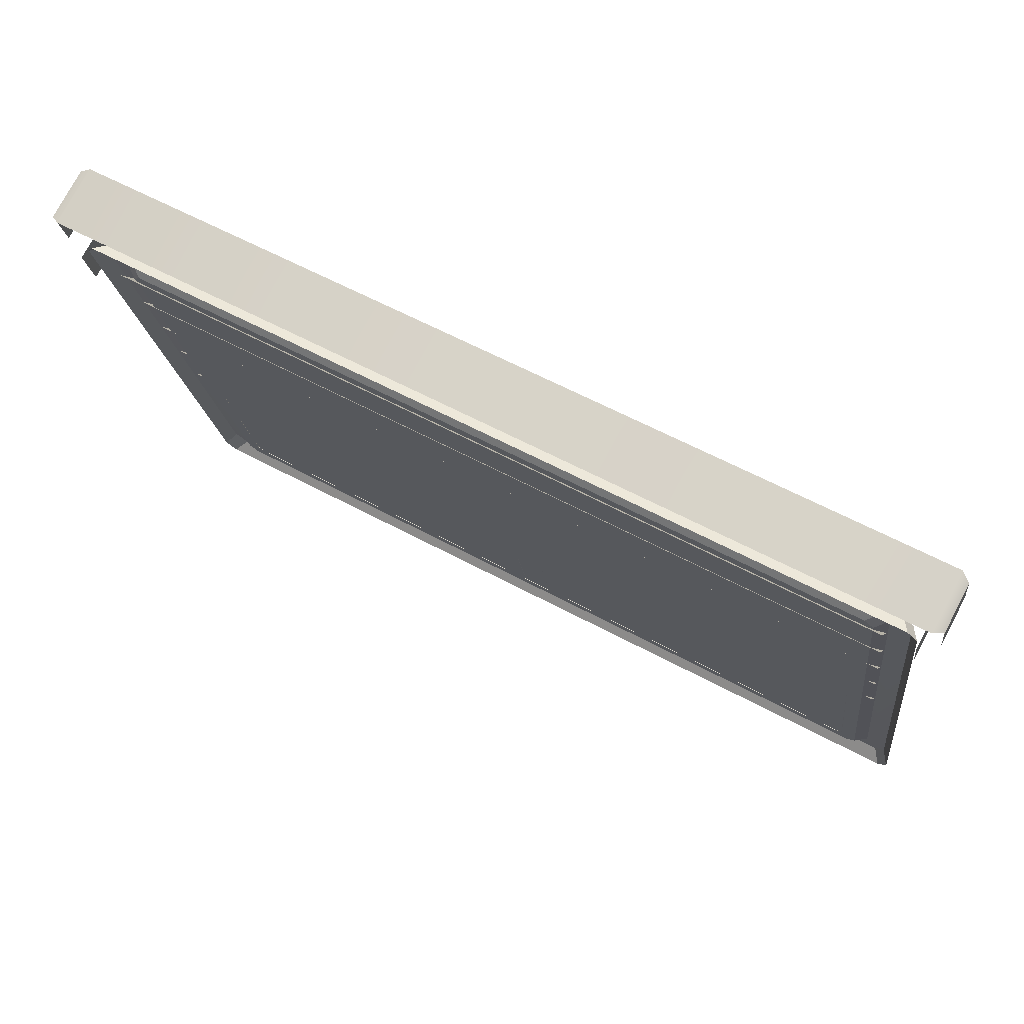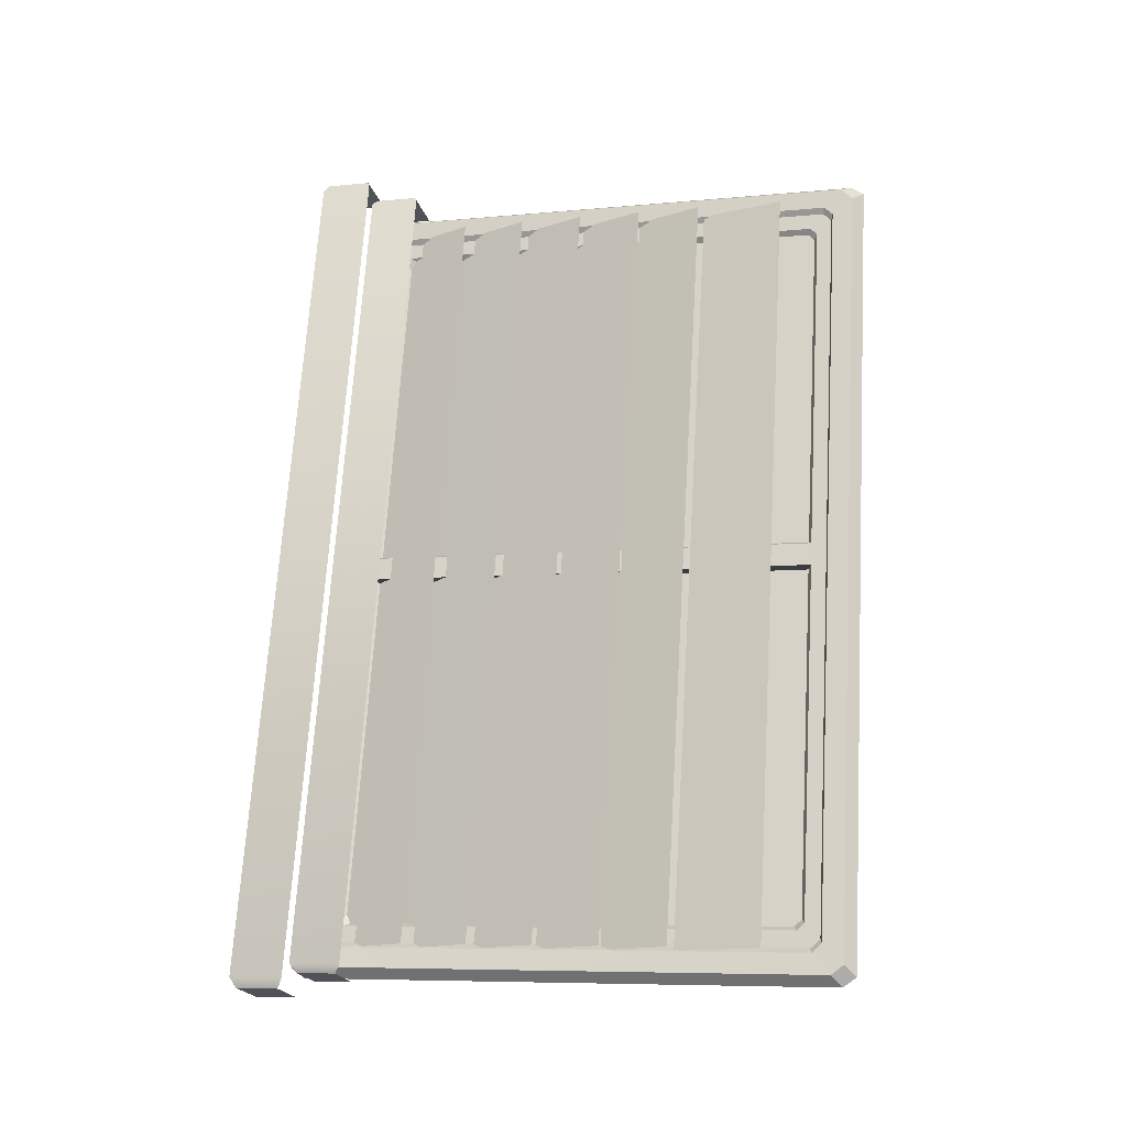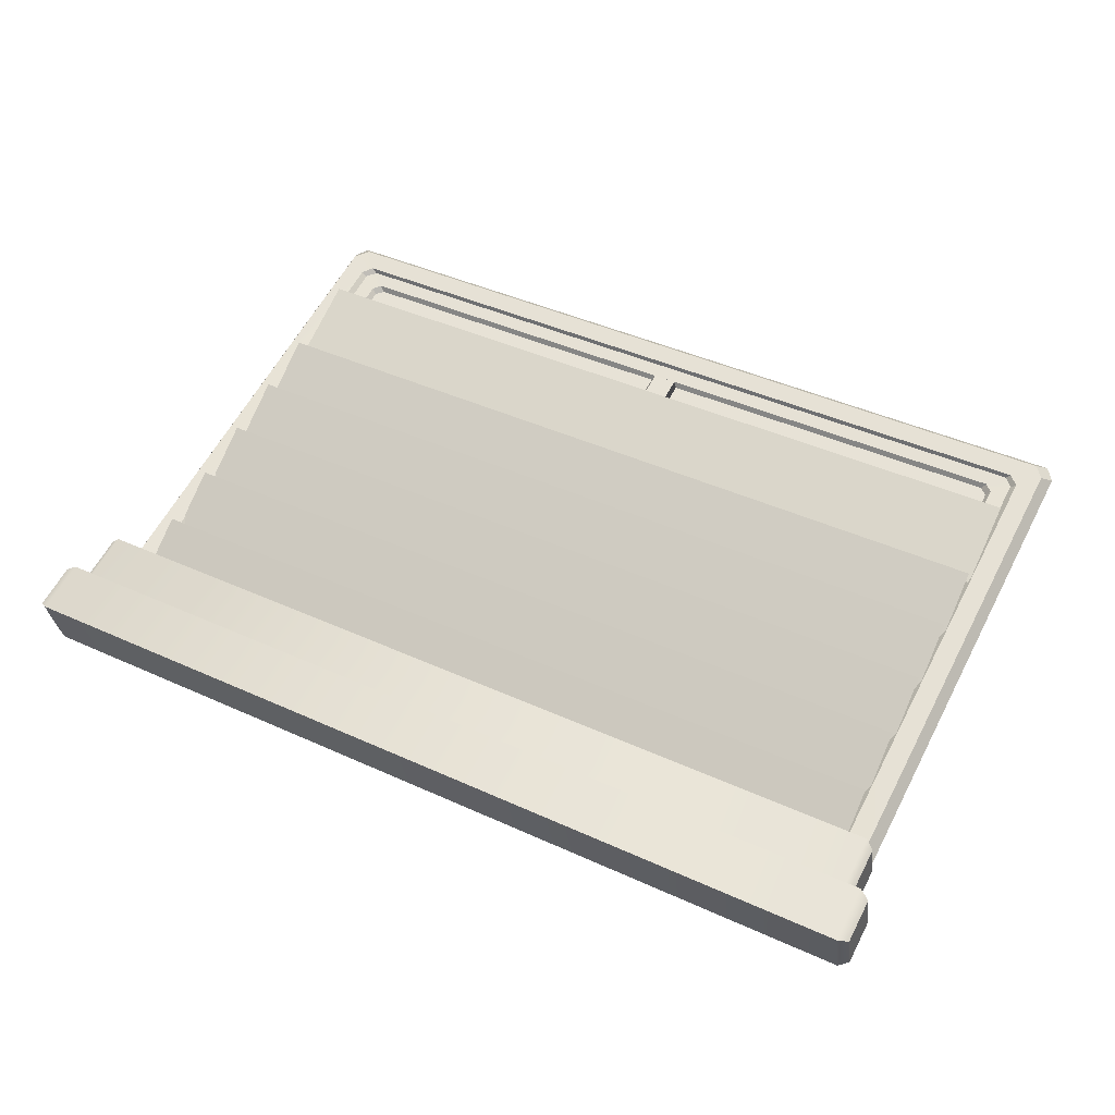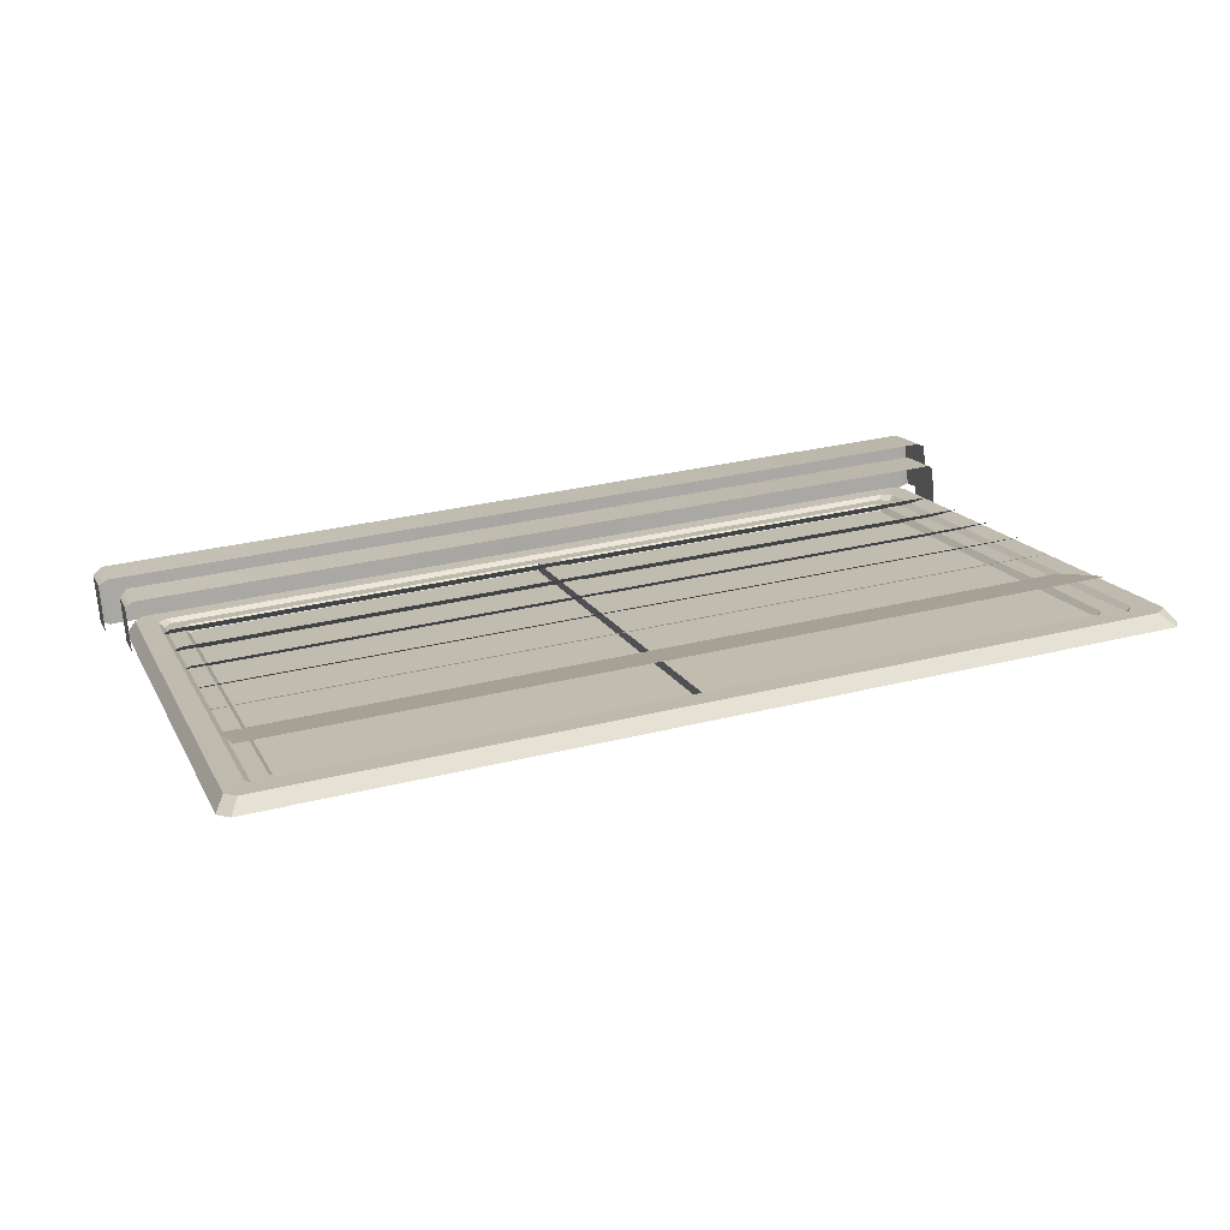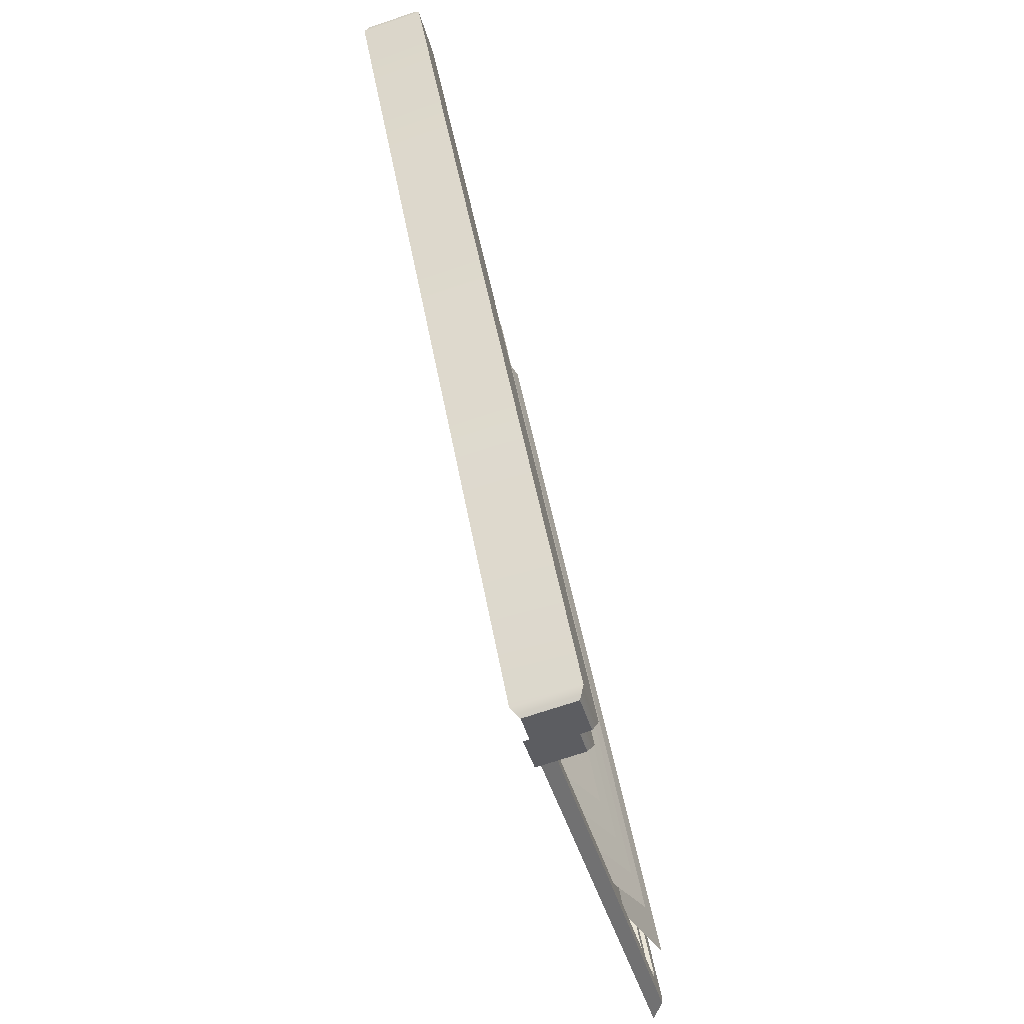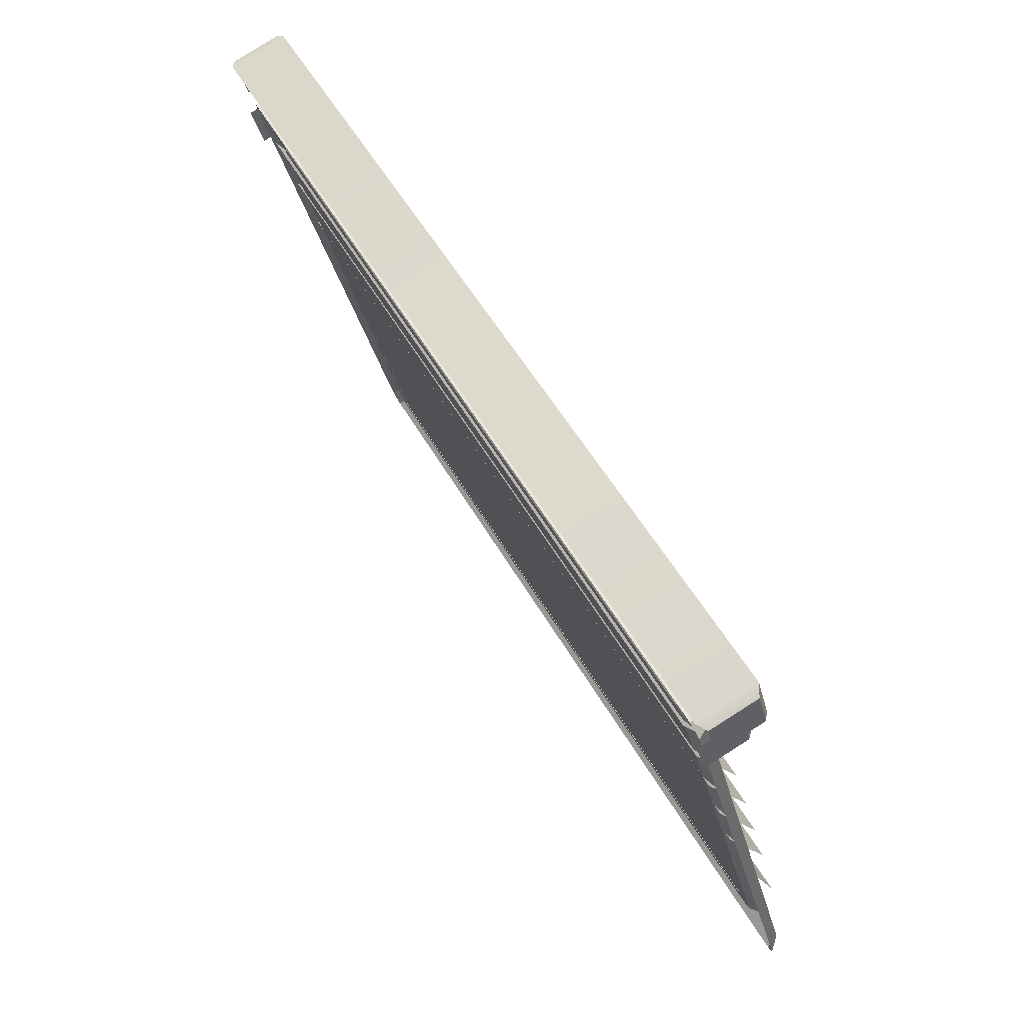
<metadata>
{"format":"obj","ext":"obj","renderer":"f3d","projection":"perspective","resolution":1024,"background":"white","views":[{"elev":59.2,"azim":-150.8,"up":"+Y"},{"elev":68.6,"azim":-86.5,"up":"+Z"},{"elev":43.1,"azim":-151.6,"up":"+Z"},{"elev":30.7,"azim":-19.8,"up":"+Z"},{"elev":48.6,"azim":-99.9,"up":"+Y"},{"elev":52.4,"azim":-118.7,"up":"+Y"}]}
</metadata>
<code>
g obj_police_blind
v -1.038 1.862 0.08663
v -1.06 1.846 0.07596
v -1.06 1.815 -0.03337
v -1.038 1.824 -0.05054
v 0.006505 1.862 0.08663
v 0.006505 1.824 -0.05054
v -1.038 1.738 0.1187
v -1.06 1.746 0.1015
v -1.06 1.846 0.07596
v -1.038 1.862 0.08663
v 0.006505 1.738 0.1187
v 0.006505 1.862 0.08663
v -1.06 1.716 -0.007823
v -1.06 1.815 -0.03337
v -1.06 1.846 0.07596
v -1.06 1.746 0.1015
v 1.073 1.817 -0.03754
v 1.073 1.85 0.07855
v 1.051 1.862 0.08663
v 1.051 1.824 -0.05054
v 0.006505 1.824 -0.05054
v 0.006505 1.862 0.08663
v 1.073 1.85 0.07855
v 1.073 1.744 0.1057
v 1.051 1.738 0.1187
v 1.051 1.862 0.08663
v 0.006505 1.862 0.08663
v 0.006505 1.738 0.1187
v 1.073 1.712 -0.01041
v 1.073 1.744 0.1057
v 1.073 1.85 0.07855
v 1.073 1.817 -0.03754
v -0.9988 1.609 0.1224
v -1.018 1.618 0.1043
v -1.018 1.71 0.08056
v -0.9988 1.728 0.09184
v 1.018 1.609 0.1224
v 1.018 1.728 0.09184
v 1.031 1.615 0.111
v 1.031 1.717 0.08476
v 1.031 1.615 0.111
v 1.031 1.717 0.08476
v 1.031 1.685 -0.0276
v 1.031 1.583 -0.00134
v -1.018 1.59 0.002857
v -1.018 1.682 -0.02084
v -1.018 1.71 0.08056
v -1.018 1.618 0.1043
v -0.9419 1.474 0.1122
v -0.9419 1.641 -0.00136
v 0.9513 1.641 -0.00136
v 0.9513 1.474 0.1122
v -0.9419 1.323 0.1535
v -0.9419 1.49 0.04197
v 0.9513 1.49 0.04197
v 0.9513 1.323 0.1535
v -0.9419 1.172 0.1937
v -0.9419 1.339 0.08421
v 0.9513 1.339 0.08421
v 0.9513 1.172 0.1937
v -0.9419 1.021 0.2329
v -0.9419 1.188 0.1254
v 0.9513 1.188 0.1254
v 0.9513 1.021 0.2329
v -0.9419 0.8703 0.2709
v -0.9419 1.037 0.1654
v 0.9513 1.037 0.1654
v 0.9513 0.8703 0.2709
v -0.9419 0.6659 0.318
v -0.9419 0.8525 0.2257
v 0.9513 0.8525 0.2257
v 0.9513 0.6659 0.318
v -0.969 0.4844 0.3249
v 0.9679 0.4844 0.3249
v 0.996 0.4527 0.3026
v -0.9904 0.4527 0.3026
v -0.969 1.73 0.0097
v -0.9904 1.736 -0.02305
v 0.996 1.736 -0.02305
v 0.9679 1.73 0.0097
v 0.9972 0.5126 0.3171
v 0.9972 1.699 0.01843
v 1.017 1.704 -0.01404
v 1.017 0.4828 0.2942
v -1.013 0.4828 0.2942
v -1.013 1.704 -0.01404
v -0.9918 1.699 0.01843
v -0.9918 0.5126 0.3171
v -0.969 0.4844 0.3249
v -0.9212 0.5318 0.3118
v 0.9272 0.5318 0.3118
v 0.9679 0.4844 0.3249
v 0.9479 0.5535 0.3058
v 0.9972 0.5126 0.3171
v 0.9479 1.663 0.02511
v 0.9972 1.699 0.01843
v 0.9272 1.685 0.01903
v 0.9679 1.73 0.0097
v -0.9212 1.685 0.01903
v -0.969 1.73 0.0097
v -0.9212 0.5318 0.3118
v -0.8973 0.5363 0.2877
v 0.9015 0.5363 0.2877
v 0.9272 0.5318 0.3118
v 0.9479 0.5535 0.3058
v 0.9217 0.5565 0.2821
v 0.9217 1.632 0.0107
v 0.9479 1.663 0.02511
v 0.9272 1.685 0.01903
v 0.9015 1.656 0.004301
v -0.8973 1.656 0.004301
v -0.9212 1.685 0.01903
v -0.9437 1.663 0.02511
v -0.9175 1.632 0.0107
v -0.9175 0.5565 0.2821
v -0.9437 0.5535 0.3058
v -0.969 0.4844 0.3249
v -0.9904 0.4527 0.3026
v -1.013 0.4828 0.2942
v -0.9918 0.5126 0.3171
v 0.996 0.4527 0.3026
v 0.9679 0.4844 0.3249
v 0.9972 0.5126 0.3171
v 1.017 0.4828 0.2942
v 0.9679 1.73 0.0097
v 0.996 1.736 -0.02305
v 1.017 1.704 -0.01404
v 0.9972 1.699 0.01843
v -0.9904 1.736 -0.02305
v -0.969 1.73 0.0097
v -0.9918 1.699 0.01843
v -1.013 1.704 -0.01404
v -0.9918 0.5126 0.3171
v -0.9212 0.5318 0.3118
v -0.969 0.4844 0.3249
v -0.9437 0.5535 0.3058
v -0.9918 1.699 0.01843
v -0.9437 1.663 0.02511
v -0.969 1.73 0.0097
v -0.9212 1.685 0.01903
v -0.9437 0.5535 0.3058
v -0.9175 0.5565 0.2821
v -0.8973 0.5363 0.2877
v -0.9212 0.5318 0.3118
v 0.9272 0.5318 0.3118
v 0.9015 0.5363 0.2877
v 0.9217 0.5565 0.2821
v 0.9479 0.5535 0.3058
v 0.9479 1.663 0.02511
v 0.9217 1.632 0.0107
v 0.9015 1.656 0.004301
v 0.9272 1.685 0.01903
v -0.9212 1.685 0.01903
v -0.8973 1.656 0.004301
v -0.9175 1.632 0.0107
v -0.9437 1.663 0.02511
v -0.9126 0.5308 0.3021
v -0.8742 0.5683 0.2918
v 0.8789 0.5683 0.2918
v 0.9116 0.5308 0.3021
v 0.8956 0.5855 0.287
v 0.9351 0.5531 0.296
v 0.8956 1.618 0.02761
v 0.9351 1.646 0.01979
v 0.8789 1.635 0.0228
v 0.9116 1.671 0.01289
v -0.8742 1.635 0.0228
v -0.9126 1.671 0.01289
v -0.8742 0.5683 0.2918
v -0.8642 0.5731 0.2775
v 0.8674 0.5731 0.2775
v 0.8789 0.5683 0.2918
v 0.8956 0.5855 0.287
v 0.8838 0.5891 0.2731
v 0.8838 1.595 0.02101
v 0.8956 1.618 0.02761
v 0.8789 1.635 0.0228
v 0.8674 1.613 0.01595
v -0.8642 1.613 0.01595
v -0.8742 1.635 0.0228
v -0.8923 1.618 0.02761
v -0.8806 1.595 0.02101
v -0.8806 0.5891 0.2731
v -0.8923 0.5855 0.287
v -0.9309 0.5531 0.296
v -0.8742 0.5683 0.2918
v -0.9126 0.5308 0.3021
v -0.8923 0.5855 0.287
v -0.9309 1.646 0.01979
v -0.8923 1.618 0.02761
v -0.9126 1.671 0.01289
v -0.8742 1.635 0.0228
v -0.8923 0.5855 0.287
v -0.8806 0.5891 0.2731
v -0.8642 0.5731 0.2775
v -0.8742 0.5683 0.2918
v 0.8789 0.5683 0.2918
v 0.8674 0.5731 0.2775
v 0.8838 0.5891 0.2731
v 0.8956 0.5855 0.287
v 0.8956 1.618 0.02761
v 0.8838 1.595 0.02101
v 0.8674 1.613 0.01595
v 0.8789 1.635 0.0228
v -0.8742 1.635 0.0228
v -0.8642 1.613 0.01595
v -0.8806 1.595 0.02101
v -0.8923 1.618 0.02761
v -0.02118 1.636 0.02254
v 0.03424 1.636 0.02254
v 0.03424 0.5685 0.2919
v -0.02118 0.5685 0.2919
v 0.03424 1.636 0.02254
v 0.04204 1.613 0.01593
v 0.04204 0.5721 0.278
v 0.03424 0.5685 0.2919
v -0.02118 1.636 0.02254
v -0.02118 0.5685 0.2919
v -0.02899 0.5721 0.278
v -0.02899 1.613 0.01593
v -0.8973 1.656 0.004302
v 0.006529 1.656 0.004302
v 0.006529 0.5363 0.2877
v -0.8973 0.5363 0.2877
v -0.9175 1.632 0.0107
v -0.9175 0.5565 0.2821
v 0.9015 1.656 0.004302
v 0.9217 1.632 0.0107
v 0.9217 0.5565 0.2821
v 0.9015 0.5363 0.2877
v 0.006529 1.656 0.004302
v 0.006529 0.5363 0.2877
g obj_police_blind_0
f 3 2 1
f 4 3 1
f 4 1 5
f 6 4 5
f 9 8 7
f 10 9 7
f 10 7 11
f 12 10 11
f 15 14 13
f 16 15 13
f 19 18 17
f 20 19 17
f 19 20 21
f 22 19 21
f 25 24 23
f 26 25 23
f 25 26 27
f 28 25 27
f 31 30 29
f 32 31 29
f 35 34 33
f 36 35 33
f 36 33 37
f 38 36 37
f 38 37 39
f 40 38 39
f 43 42 41
f 44 43 41
f 47 46 45
f 48 47 45
f 51 50 49
f 52 51 49
f 55 54 53
f 56 55 53
f 59 58 57
f 60 59 57
f 63 62 61
f 64 63 61
f 67 66 65
f 68 67 65
f 71 70 69
f 72 71 69
f 75 74 73
f 76 75 73
f 79 78 77
f 80 79 77
f 83 82 81
f 84 83 81
f 87 86 85
f 88 87 85
f 91 90 89
f 92 91 89
f 93 91 92
f 94 93 92
f 95 93 94
f 96 95 94
f 97 95 96
f 98 97 96
f 99 97 98
f 100 99 98
f 103 102 101
f 104 103 101
f 107 106 105
f 108 107 105
f 111 110 109
f 112 111 109
f 115 114 113
f 116 115 113
f 119 118 117
f 120 119 117
f 123 122 121
f 124 123 121
f 127 126 125
f 128 127 125
f 131 130 129
f 132 131 129
f 135 134 133
f 134 136 133
f 133 136 137
f 136 138 137
f 137 138 139
f 138 140 139
f 143 142 141
f 144 143 141
f 147 146 145
f 148 147 145
f 151 150 149
f 152 151 149
f 155 154 153
f 156 155 153
f 159 158 157
f 160 159 157
f 161 159 160
f 162 161 160
f 163 161 162
f 164 163 162
f 165 163 164
f 166 165 164
f 167 165 166
f 168 167 166
f 171 170 169
f 172 171 169
f 175 174 173
f 176 175 173
f 179 178 177
f 180 179 177
f 183 182 181
f 184 183 181
f 187 186 185
f 186 188 185
f 185 188 189
f 188 190 189
f 189 190 191
f 190 192 191
f 195 194 193
f 196 195 193
f 199 198 197
f 200 199 197
f 203 202 201
f 204 203 201
f 207 206 205
f 208 207 205
f 211 210 209
f 212 211 209
f 215 214 213
f 216 215 213
f 219 218 217
f 220 219 217
f 223 222 221
f 221 224 223
f 221 225 224
f 225 226 224
f 229 228 227
f 227 230 229
f 227 231 230
f 231 232 230

</code>
